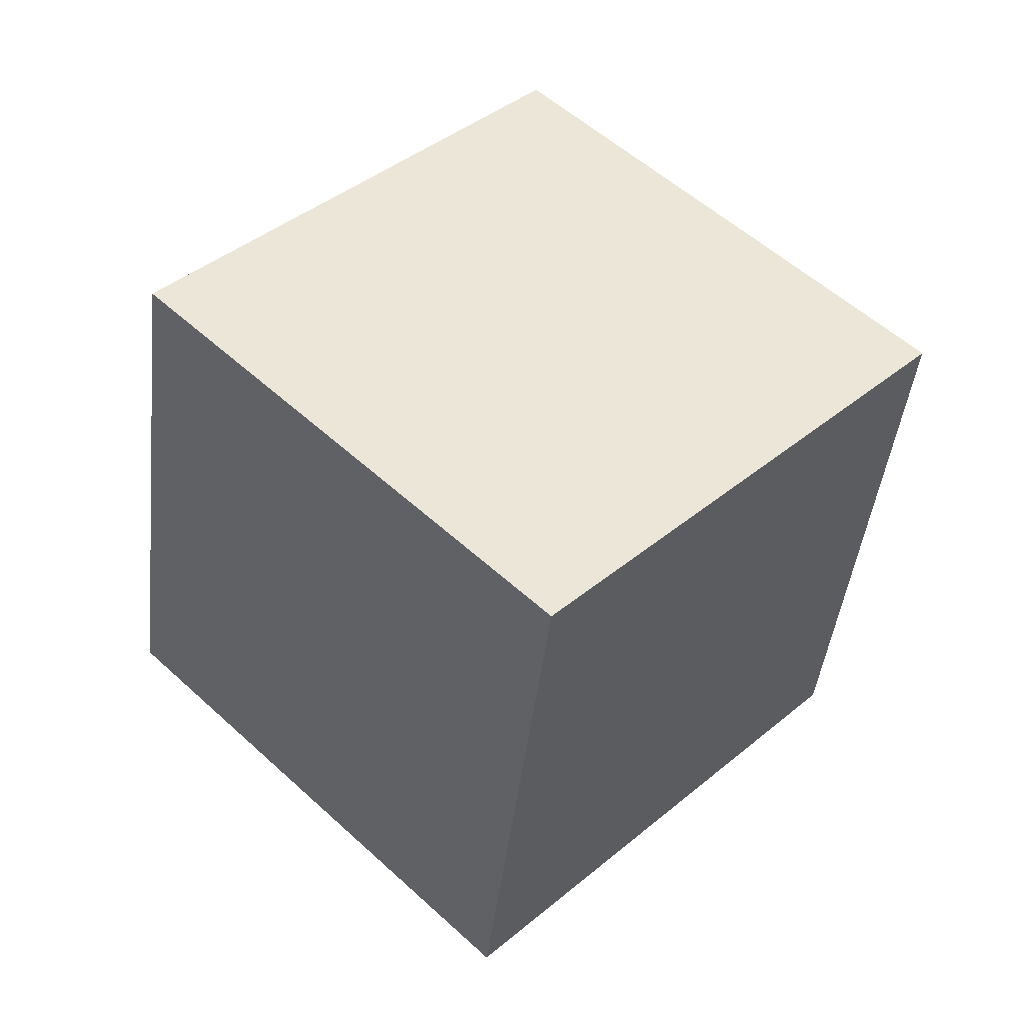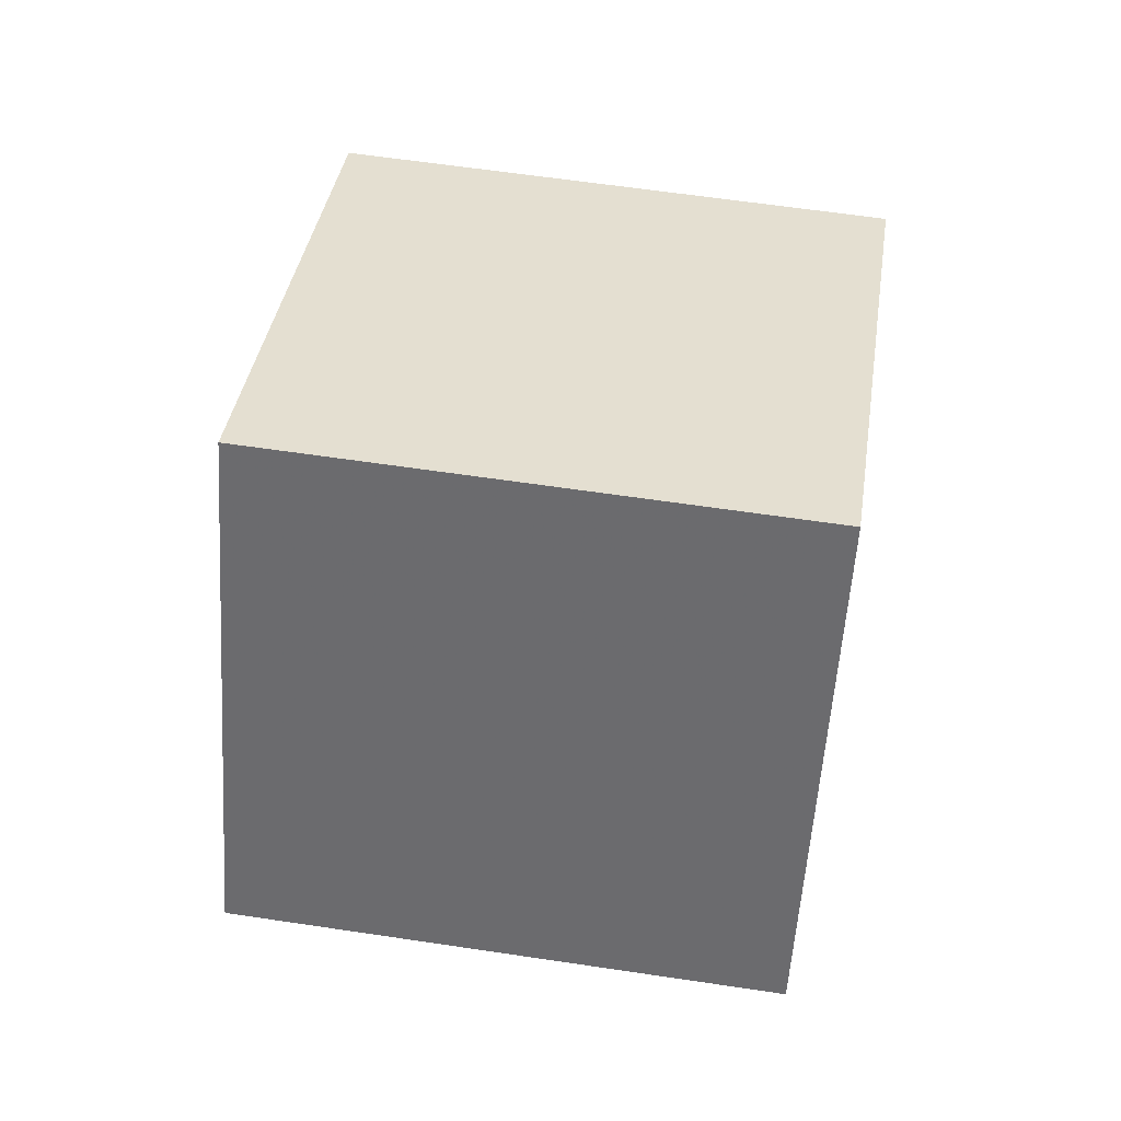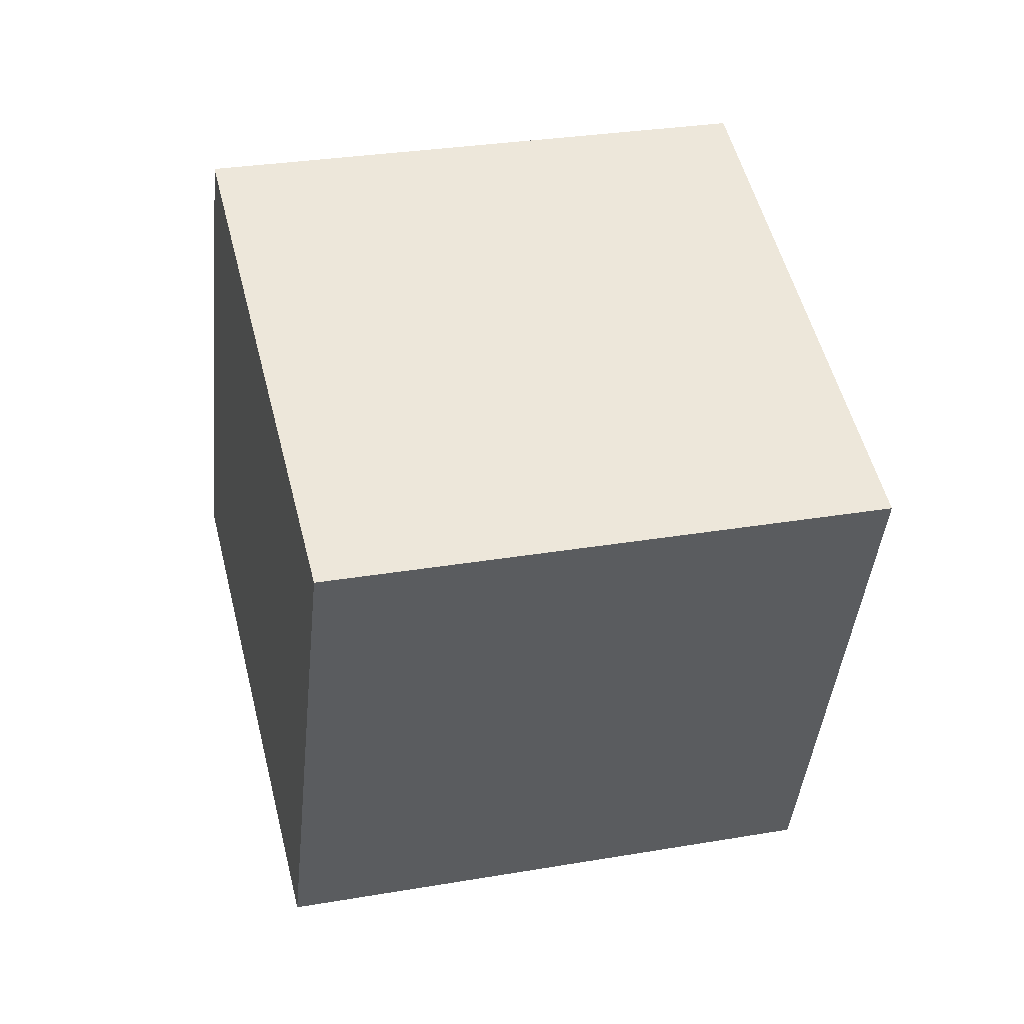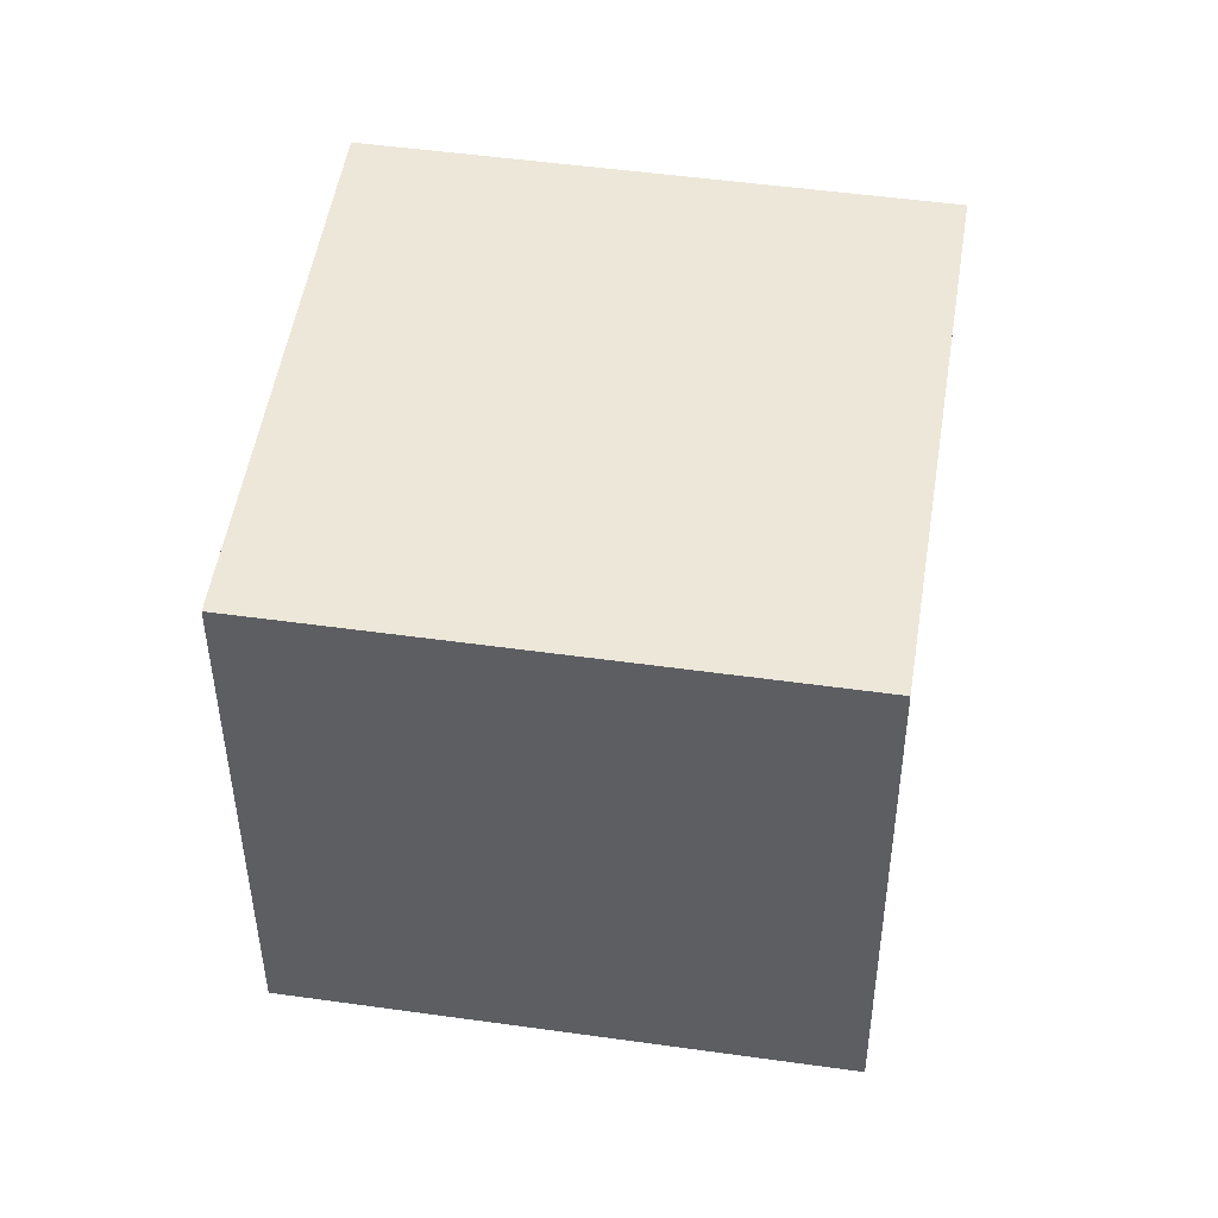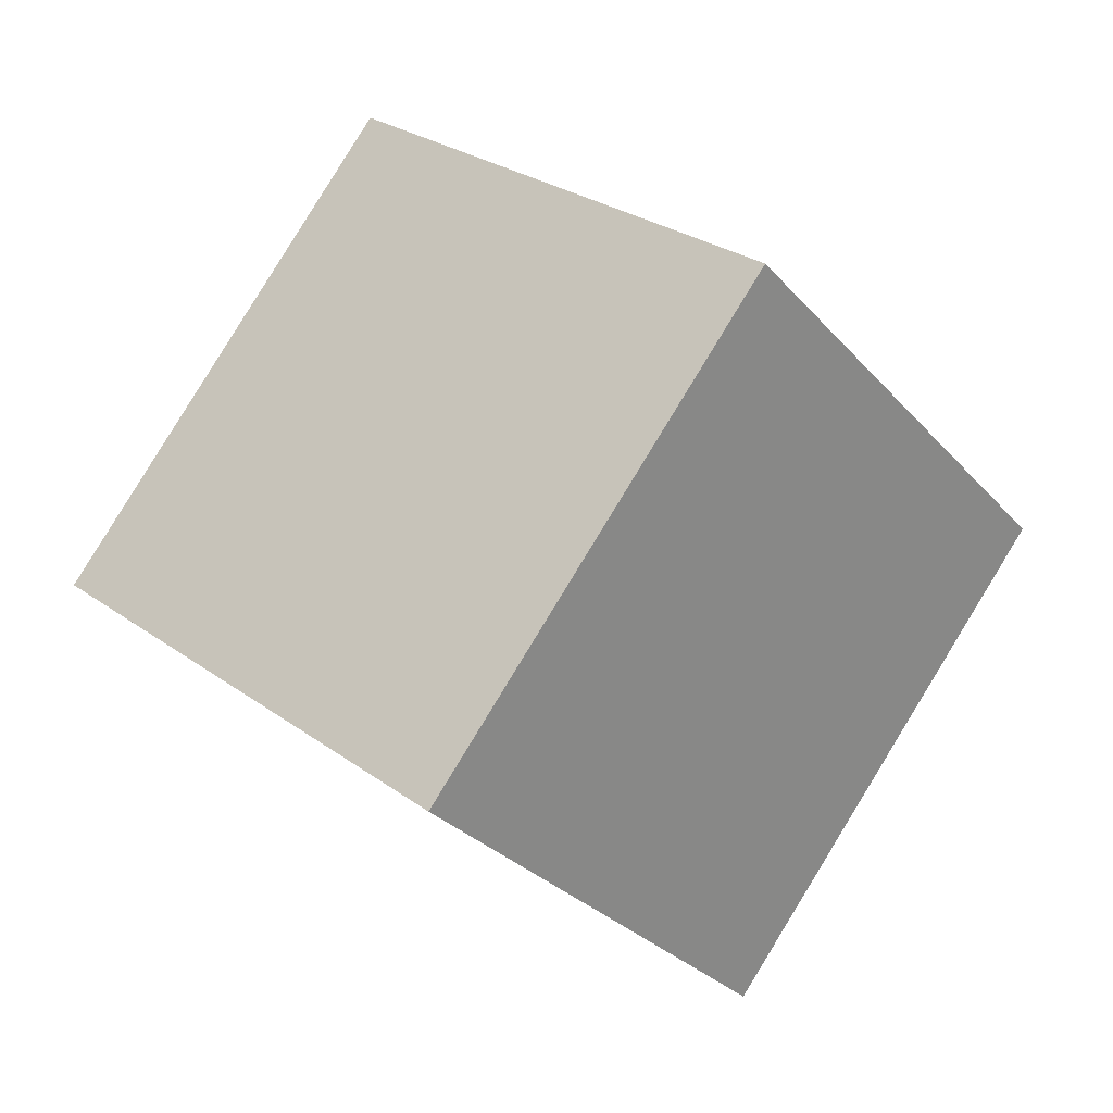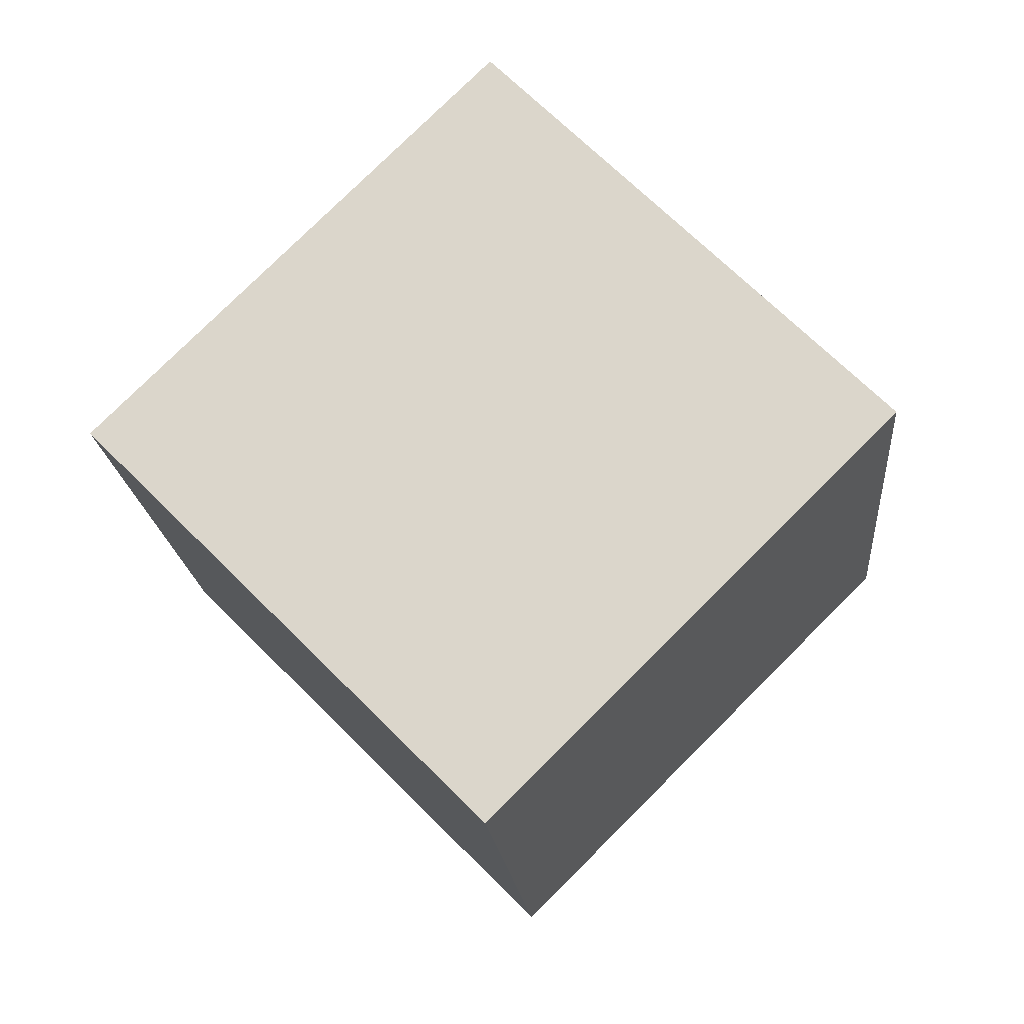
<metadata>
{"format":"obj","ext":"obj","renderer":"f3d","projection":"perspective","resolution":1024,"background":"white","views":[{"elev":-52.0,"azim":89.6,"up":"+Z"},{"elev":-11.1,"azim":8.9,"up":"+Z"},{"elev":3.8,"azim":-5.0,"up":"+Y"},{"elev":5.7,"azim":-165.1,"up":"+Y"},{"elev":-38.6,"azim":128.8,"up":"+Z"},{"elev":-24.3,"azim":-76.8,"up":"+Y"}]}
</metadata>
<code>
v -10.1 -8.194 1.395
v -0.2565 -7.137 -0.047
v -9.788 -1.246 8.581
v 0.05037 -0.189 7.139
v -11.86 -1.08 -5.408
v -2.018 -0.02246 -6.85
v -11.55 5.868 1.778
v -1.711 6.925 0.3355
f 2 4 1
f 5 2 1
f 1 4 3
f 3 5 1
f 2 8 4
f 6 2 5
f 6 8 2
f 4 8 3
f 7 5 3
f 3 8 7
f 7 6 5
f 8 6 7

</code>
